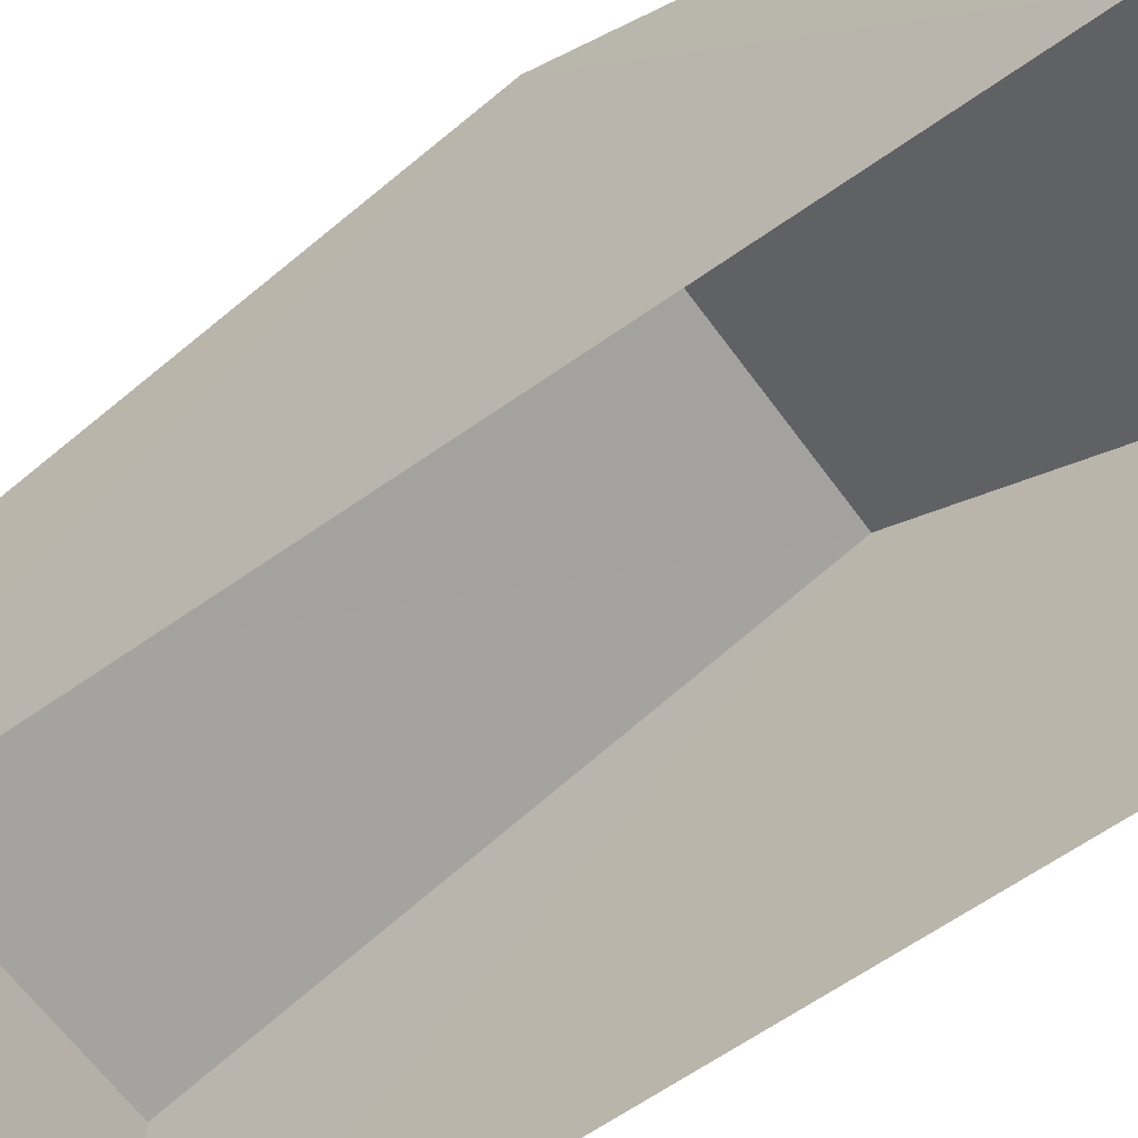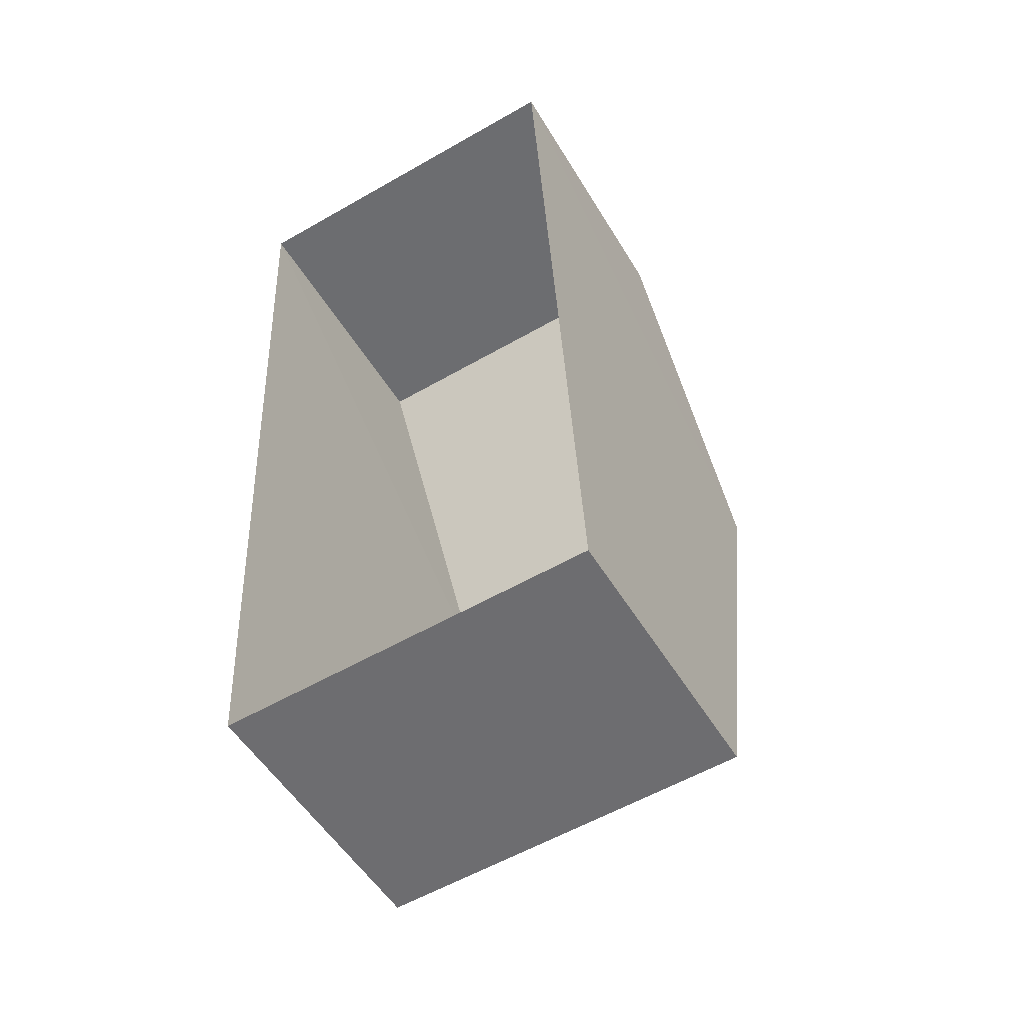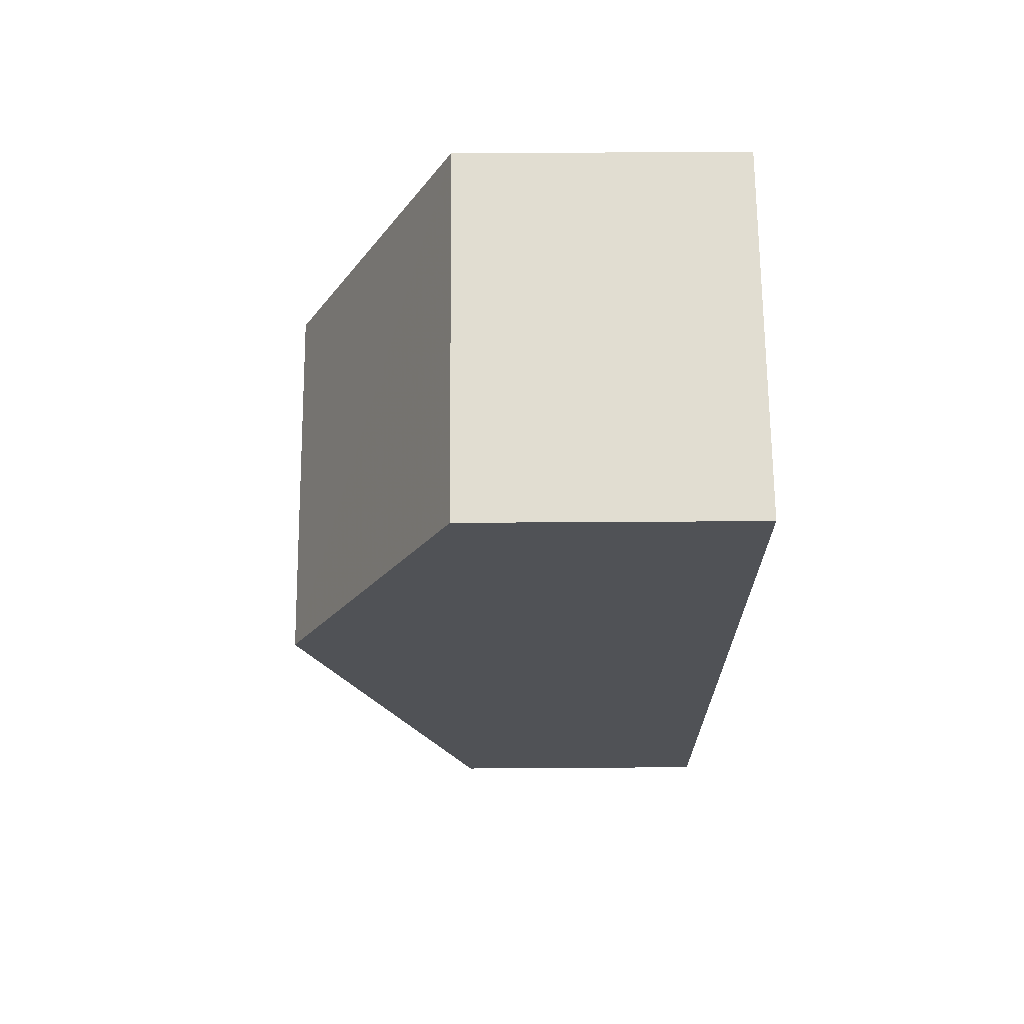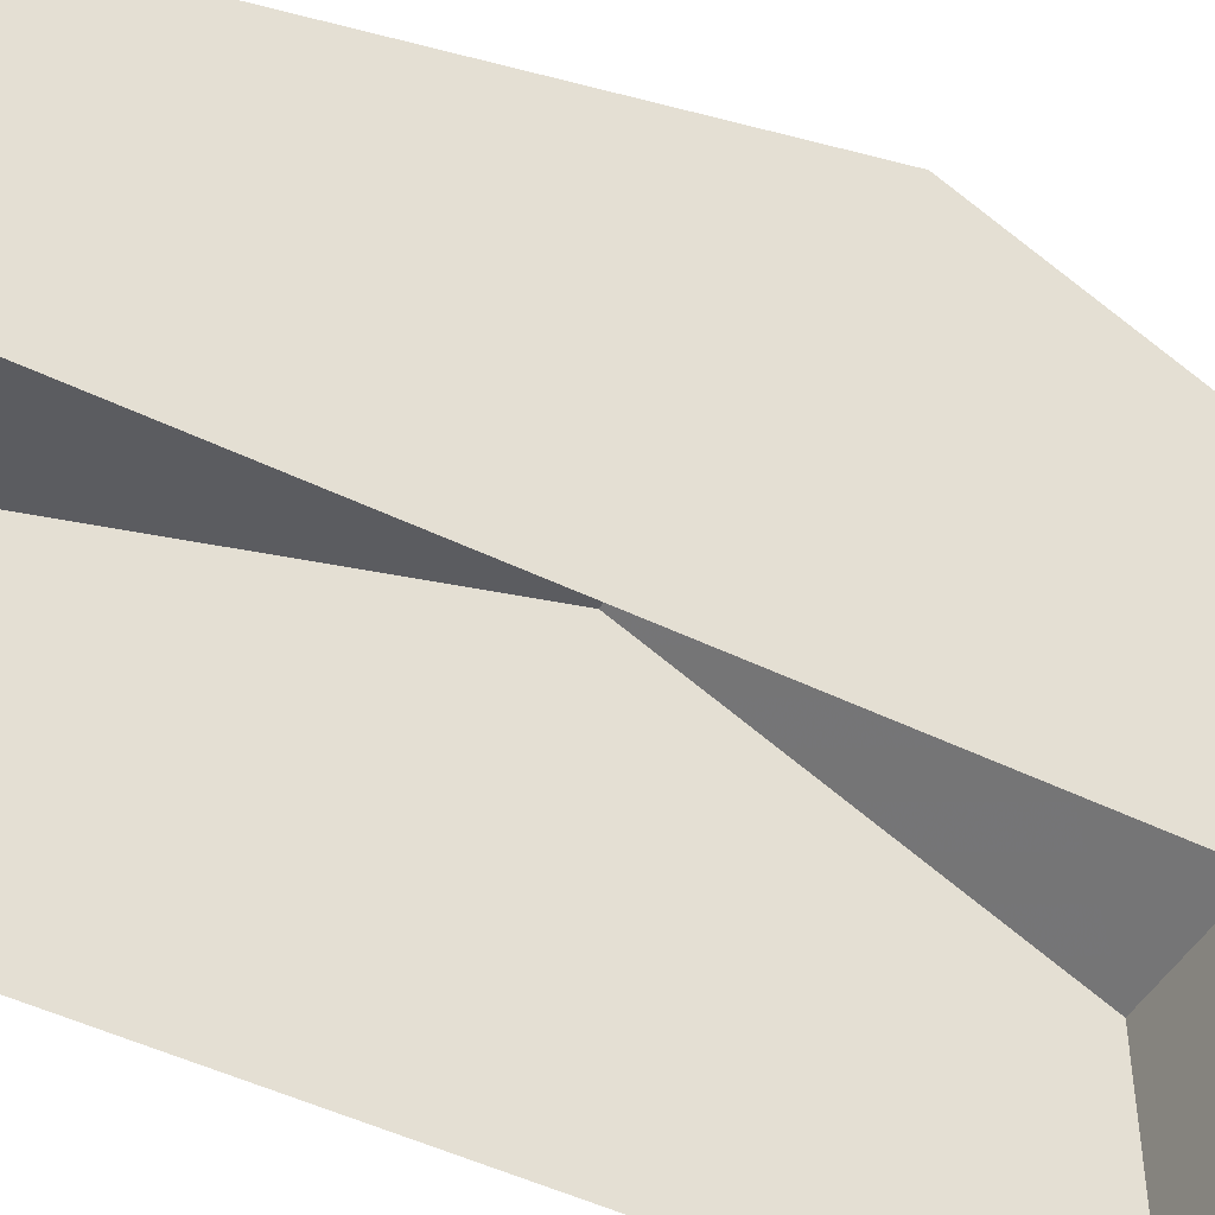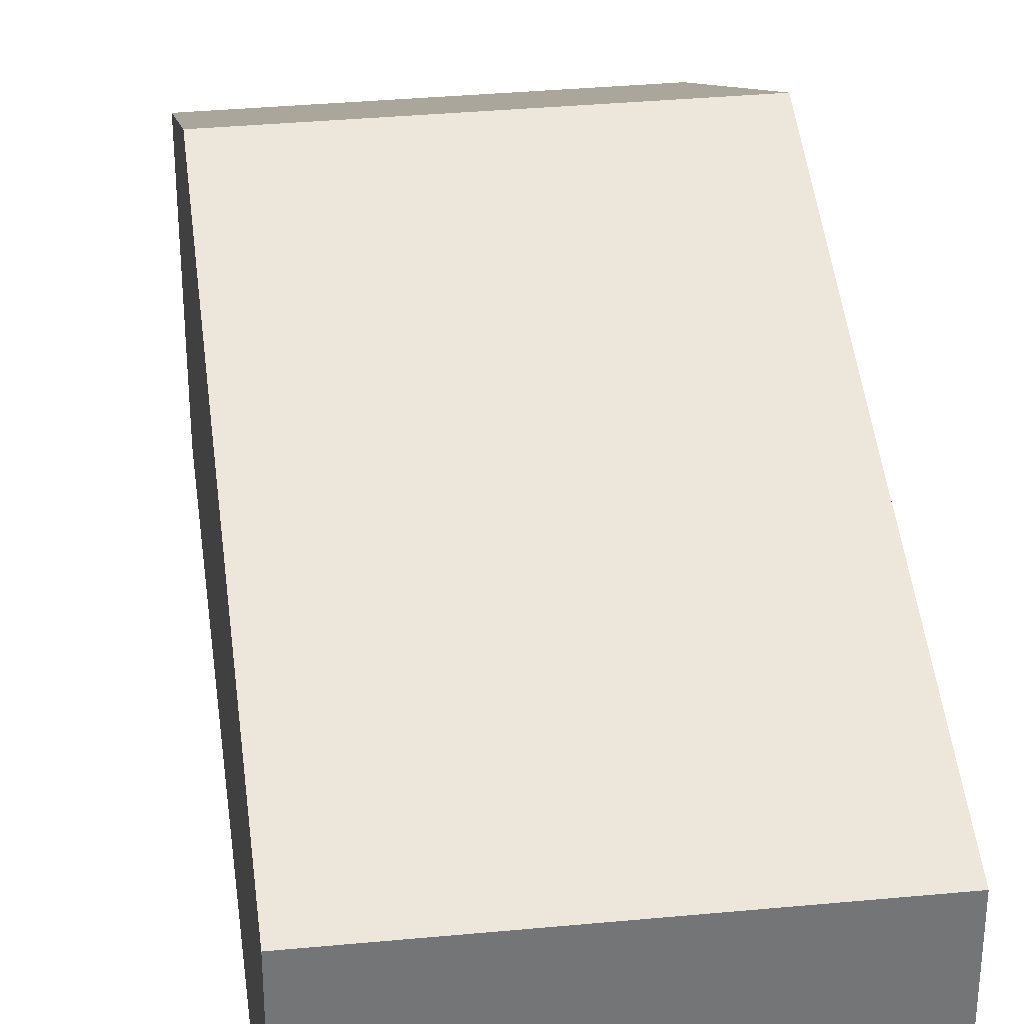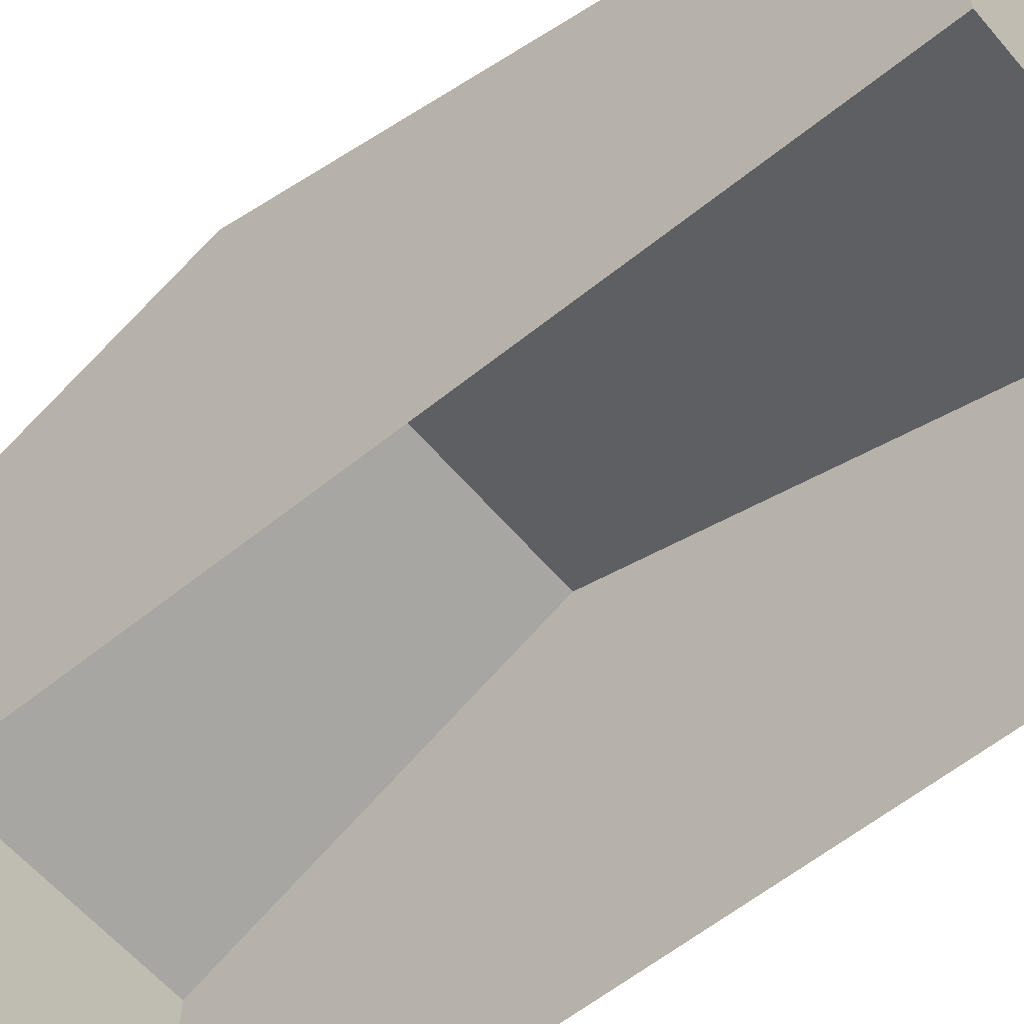
<metadata>
{"format":"obj","ext":"obj","renderer":"f3d","projection":"perspective","resolution":1024,"background":"white","views":[{"elev":-62.6,"azim":122.7,"up":"+Z"},{"elev":-52.4,"azim":-149.7,"up":"+Y"},{"elev":66.0,"azim":89.5,"up":"+Y"},{"elev":-47.4,"azim":58.1,"up":"+Z"},{"elev":33.9,"azim":-10.4,"up":"+Z"},{"elev":-58.5,"azim":-53.1,"up":"+Z"}]}
</metadata>
<code>
v -3.74e+05 -1.045e+05 23.26
v -3.74e+05 -1.045e+05 23.26
v -3.74e+05 -1.045e+05 23.26
v -3.74e+05 -1.045e+05 23.26
v -3.74e+05 -1.045e+05 32.95
v -3.74e+05 -1.045e+05 29.29
v -3.74e+05 -1.045e+05 32.95
v -3.74e+05 -1.045e+05 29.29
v -3.74e+05 -1.045e+05 29.29
v -3.74e+05 -1.045e+05 29.29
f 1 2 3
f 1 4 2
f 5 6 7
f 5 8 6
f 7 9 5
f 7 10 9
f 6 2 7
f 2 4 7
f 4 10 7
f 10 4 1
f 9 10 1
f 9 1 5
f 1 3 5
f 3 8 5
f 6 3 2
f 6 8 3

</code>
